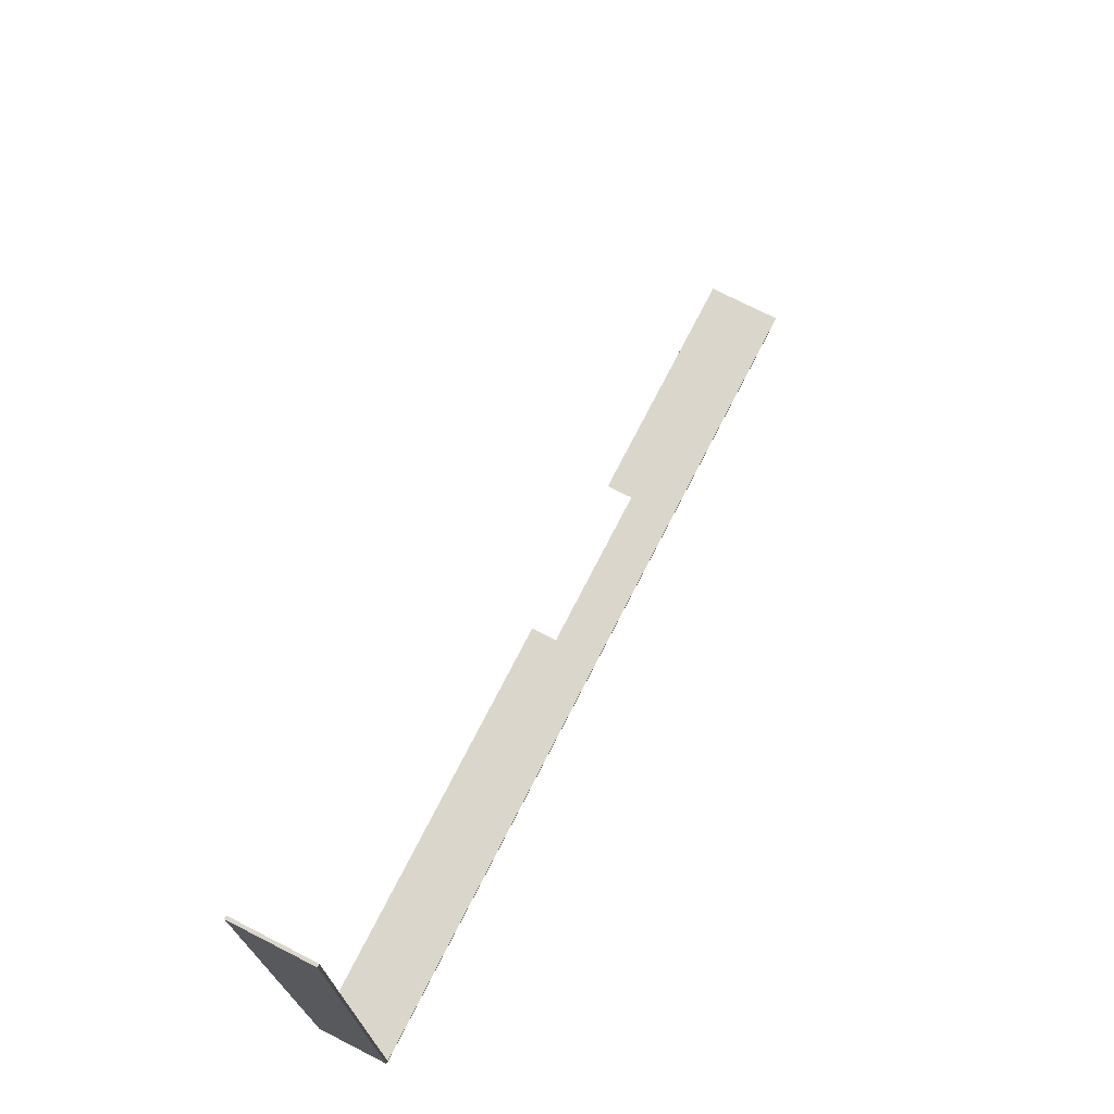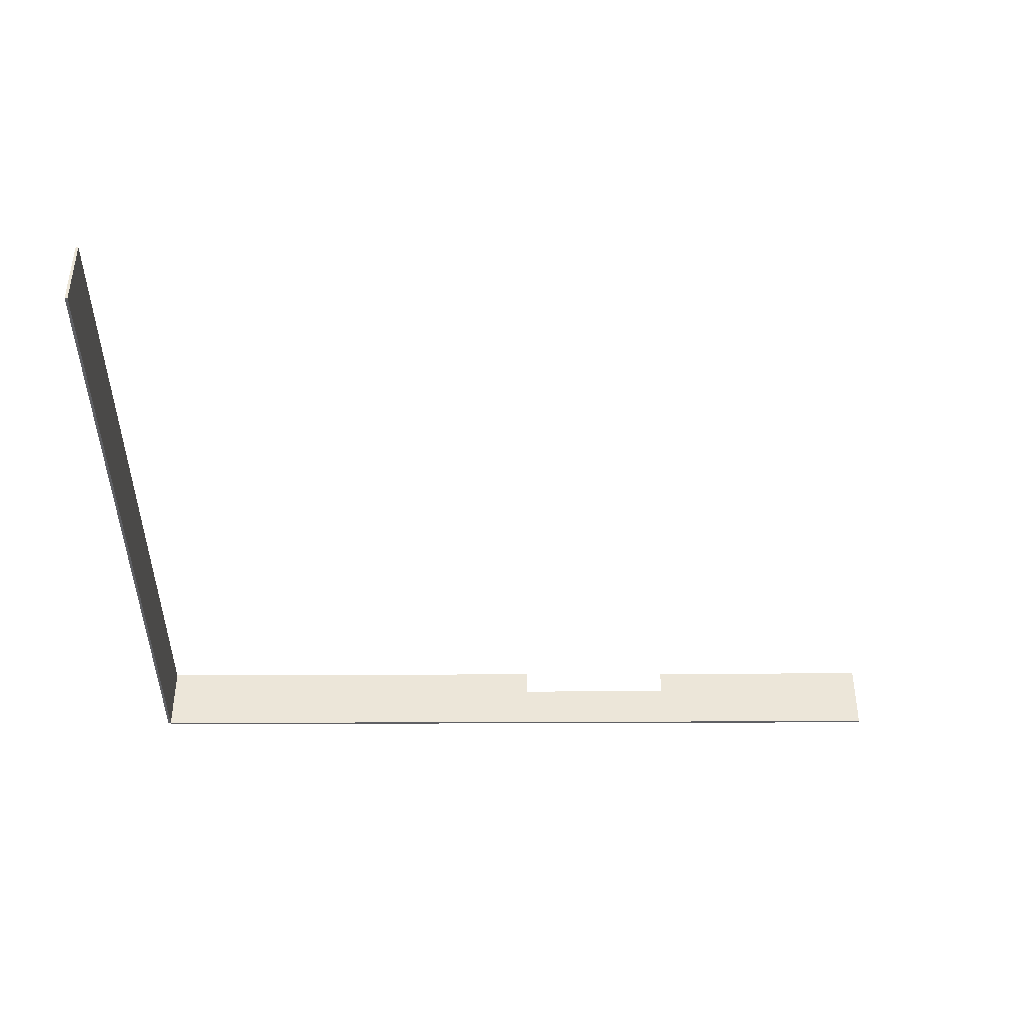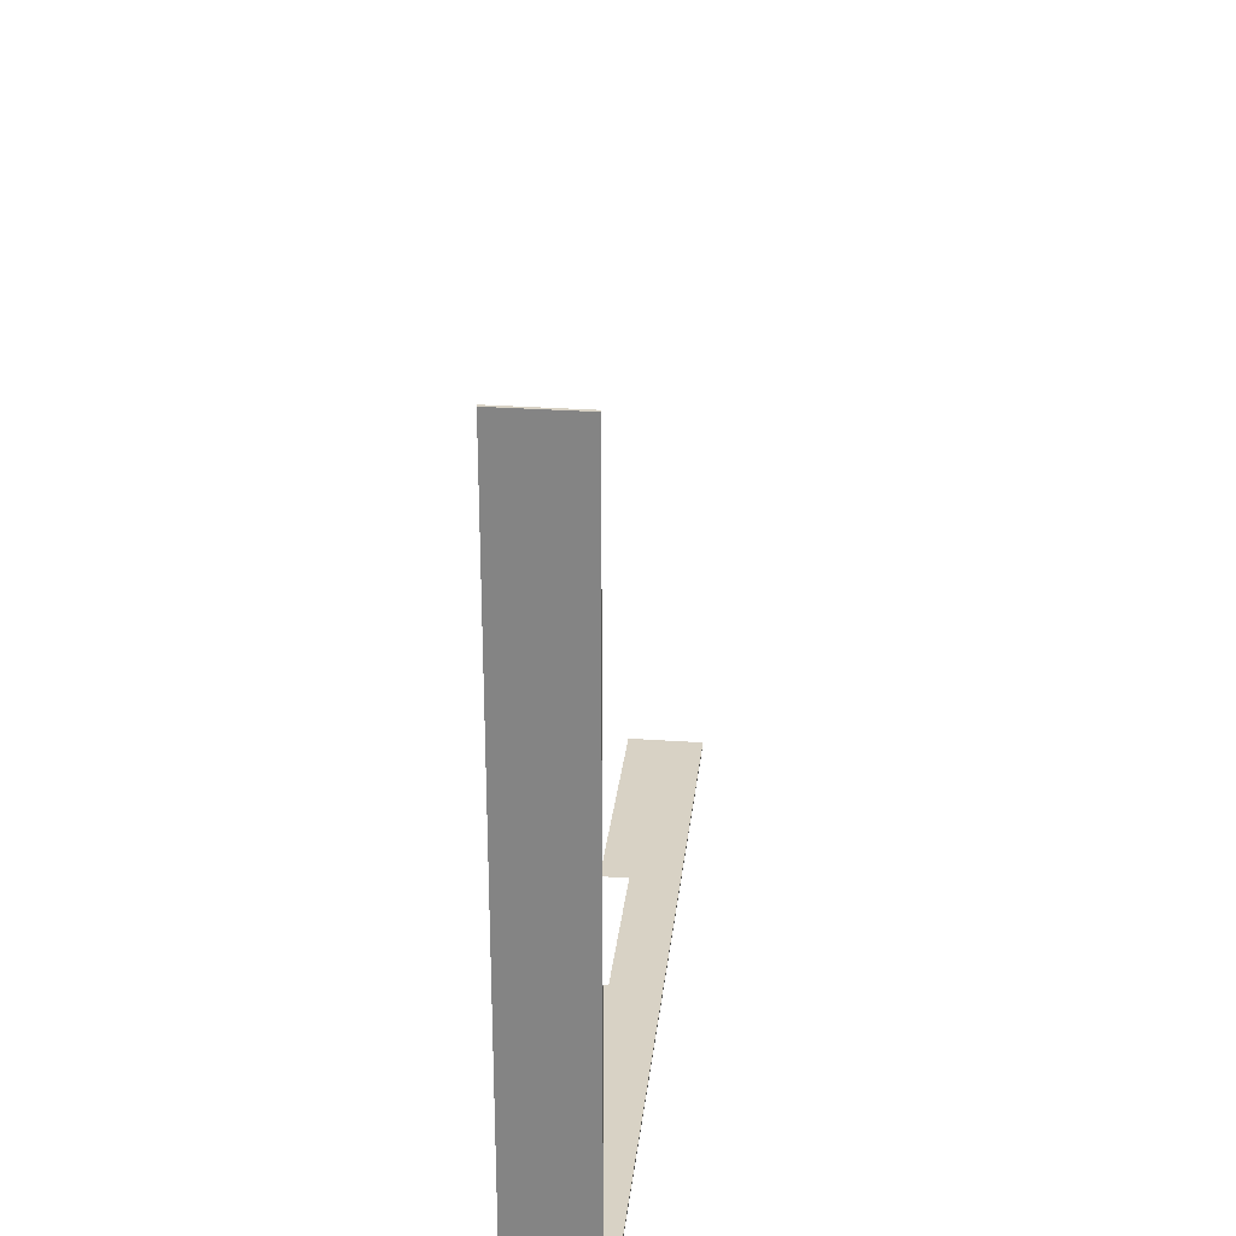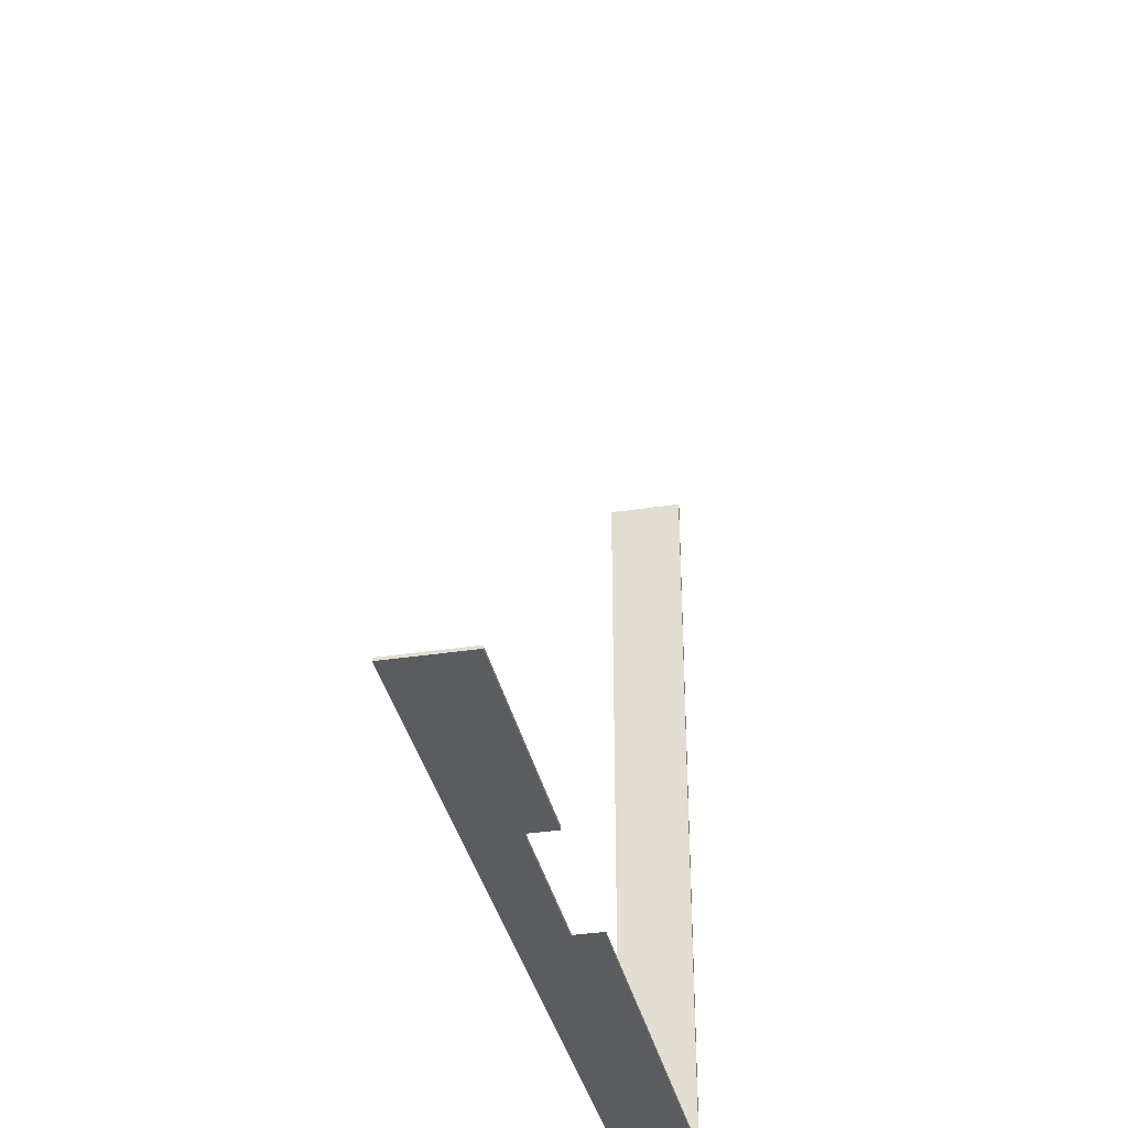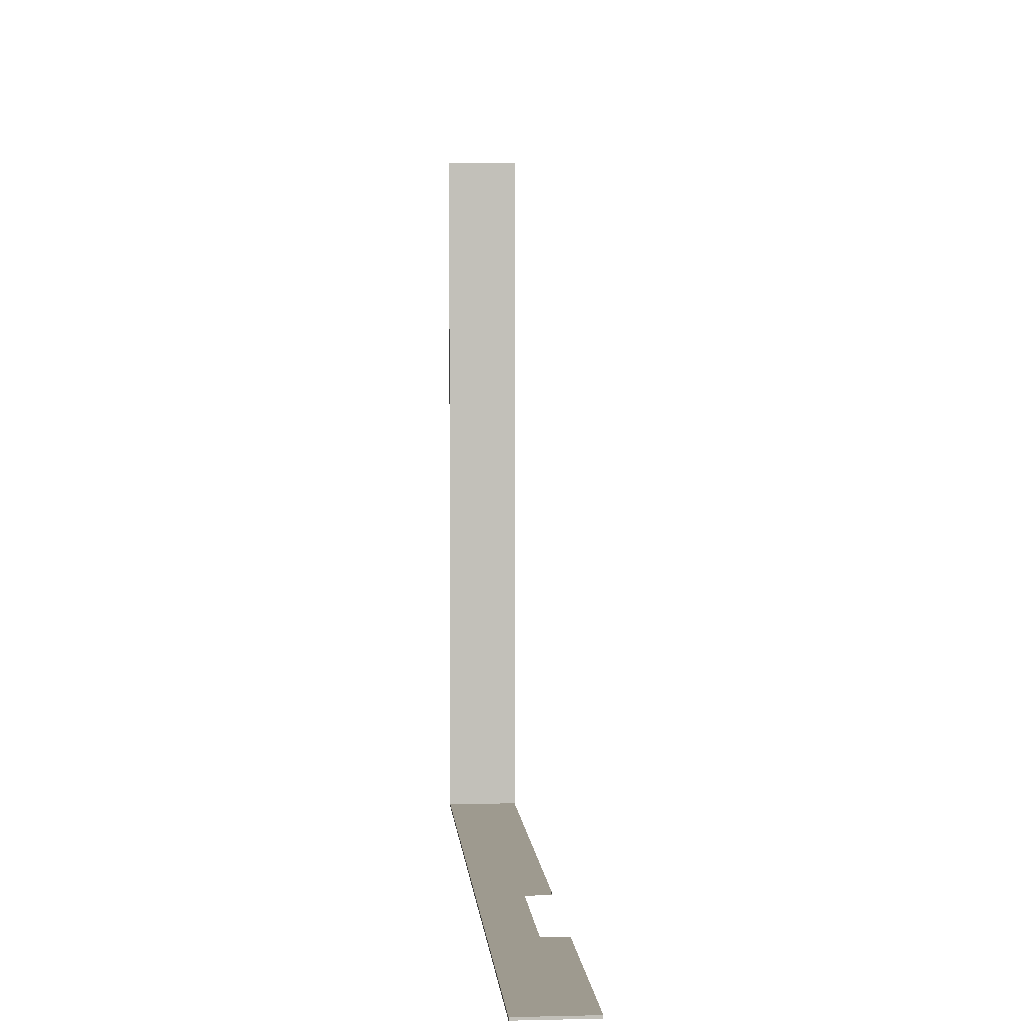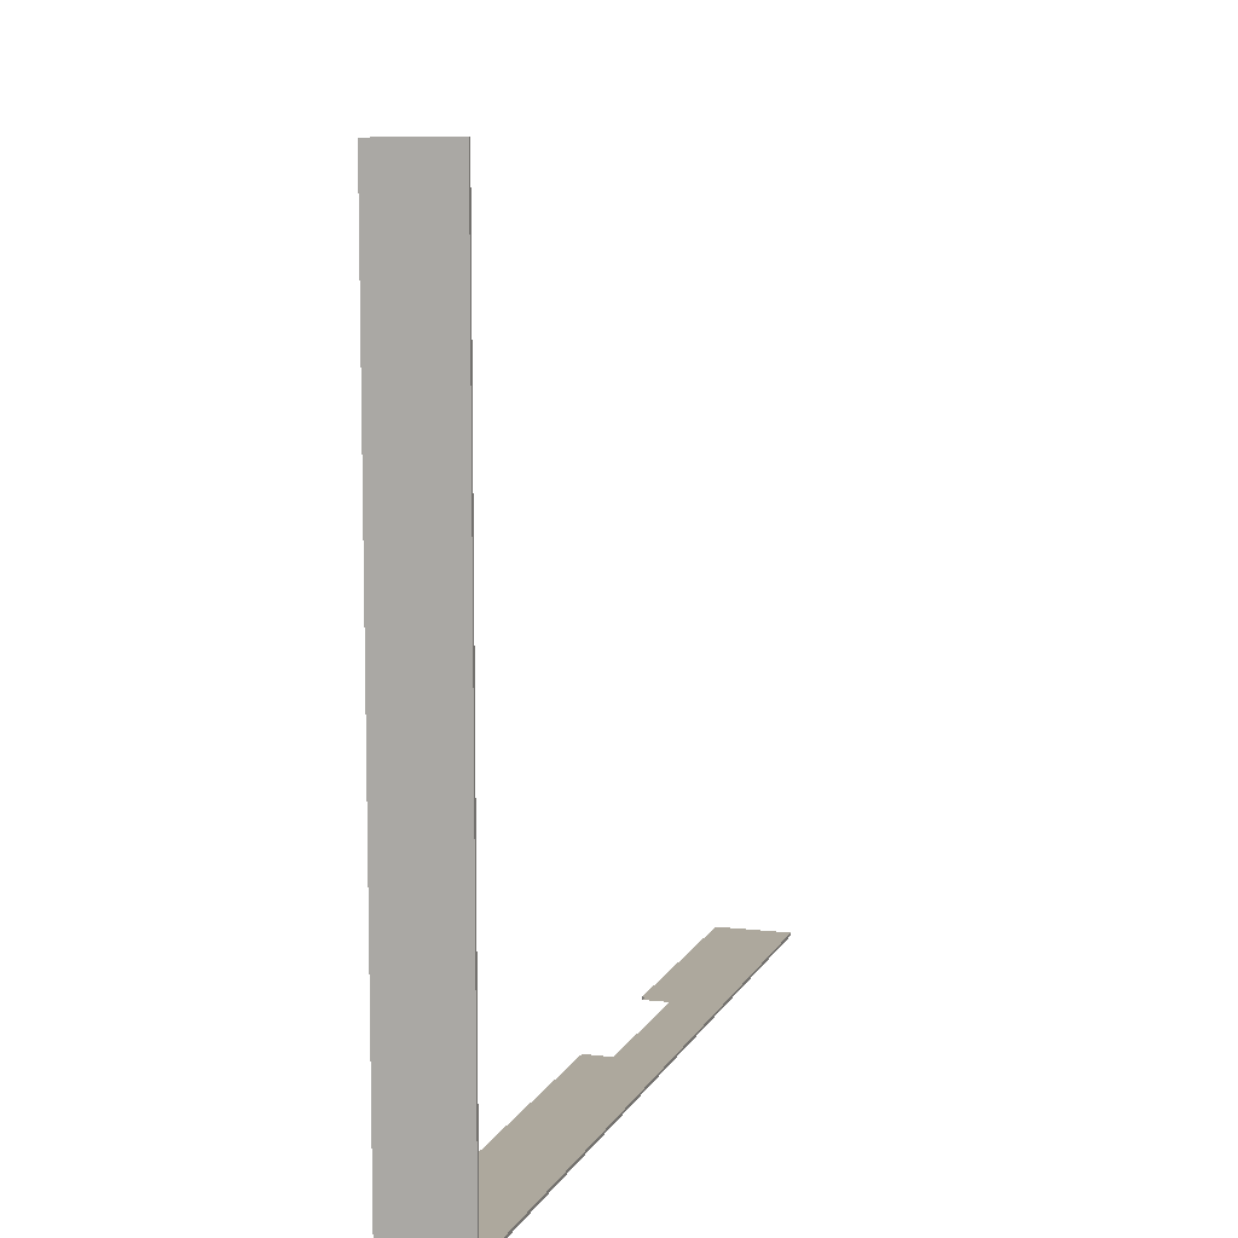
<metadata>
{"format":"obj","ext":"obj","renderer":"f3d","projection":"perspective","resolution":1024,"background":"white","views":[{"elev":73.5,"azim":-62.9,"up":"+Z"},{"elev":-40.6,"azim":0.3,"up":"+Y"},{"elev":27.7,"azim":-83.8,"up":"+Z"},{"elev":-34.7,"azim":101.7,"up":"+Z"},{"elev":3.7,"azim":85.5,"up":"+Z"},{"elev":8.7,"azim":-72.9,"up":"+Z"}]}
</metadata>
<code>
v -0.904 0.807 -8.18
v -3.664 0.807 -8.18
v -3.664 0.503 -8.18
v -10.62 0.807 -8.18
v -10.62 -0.021 -8.211
v -10.62 -0.021 -8.18
v -10.62 0.807 -8.211
v -5.589 0.807 -8.211
v -5.589 0.503 -8.211
v -0.904 0.807 -8.211
v -0.904 -0.021 -8.18
v -0.904 -0.021 -8.211
v -5.589 -0.021 -8.18
v -3.664 0.503 -8.211
v -5.589 0.503 -8.18
v -3.664 0.807 -8.211
v -5.589 -0.021 -8.211
v -3.664 -0.021 -8.211
v -3.664 -0.021 -8.18
v -10.65 0.807 -0.001
v -10.65 -0.021 -8.18
v -10.65 -0.021 -0.001
v -10.65 0.807 -8.18
v -10.62 -0.021 -0.001
v -10.62 0.807 -0.001
v -5.589 0.807 -8.18
o backsplash_backsplashPlane
f 1 2 3
f 4 5 6
f 7 8 9
f 10 11 12
f 5 13 6
f 4 8 7
f 14 15 3
f 2 10 16
f 17 14 18
f 14 10 12
f 3 13 19
f 15 4 6
f 17 19 13
f 18 11 19
f 20 21 22
f 23 6 21
f 4 24 6
f 24 20 22
f 6 22 21
f 23 25 4
f 19 11 3
f 11 1 3
f 4 7 5
f 17 5 9
f 5 7 9
f 10 1 11
f 5 17 13
f 4 26 8
f 14 9 15
f 2 1 10
f 17 9 14
f 12 18 14
f 14 16 10
f 3 15 13
f 6 13 15
f 15 26 4
f 17 18 19
f 18 12 11
f 20 23 21
f 23 4 6
f 4 25 24
f 24 25 20
f 6 24 22
f 23 20 25

</code>
